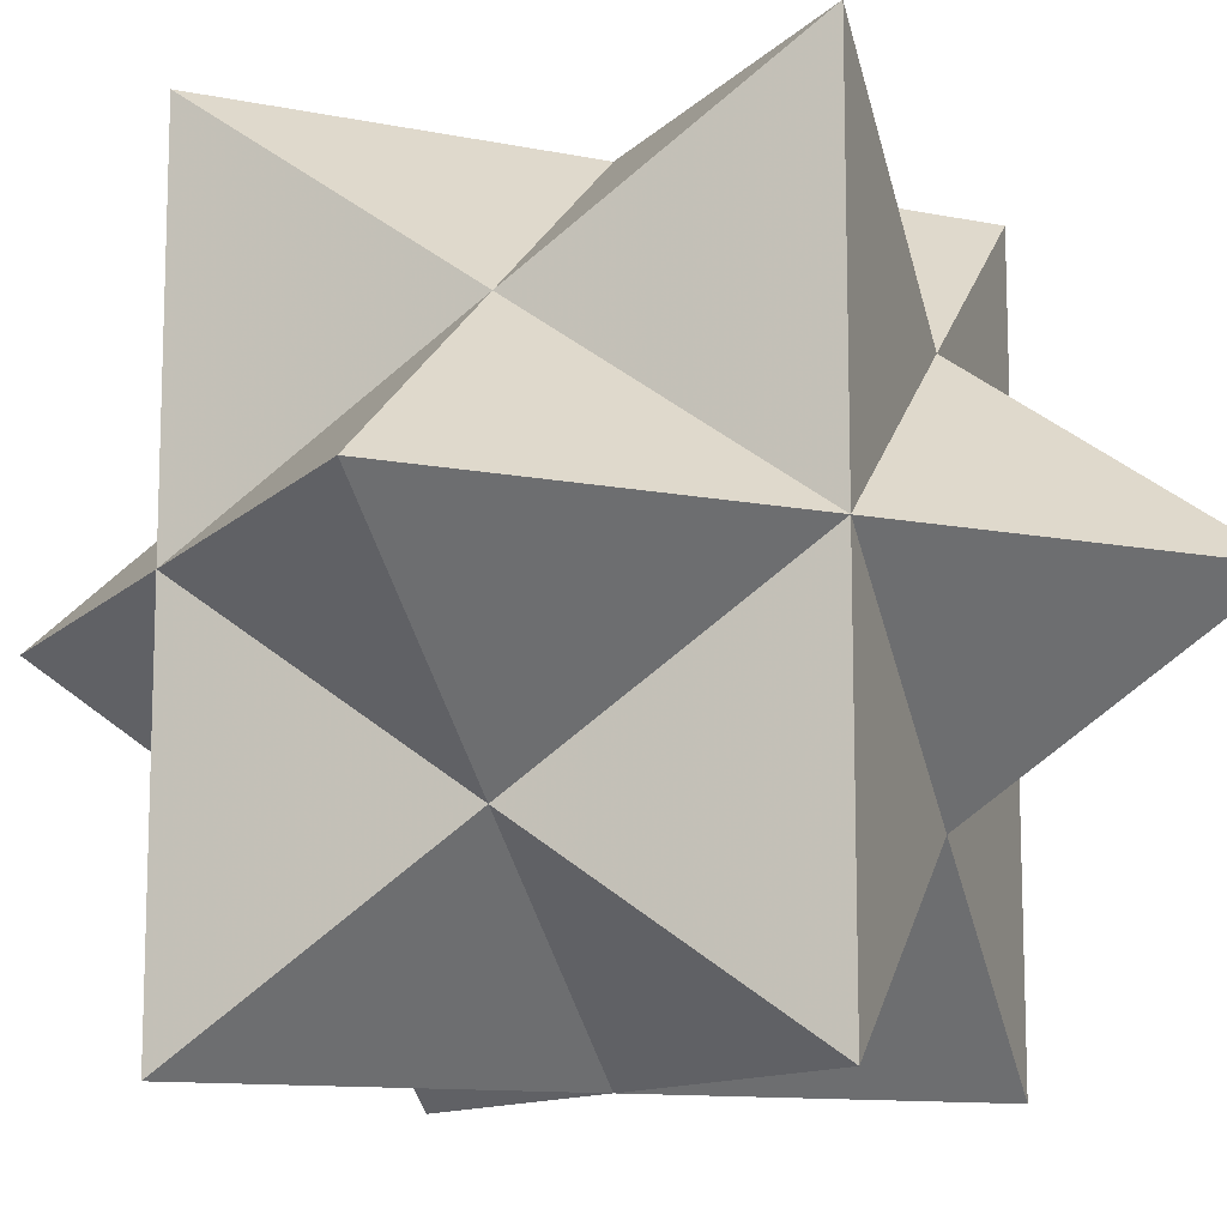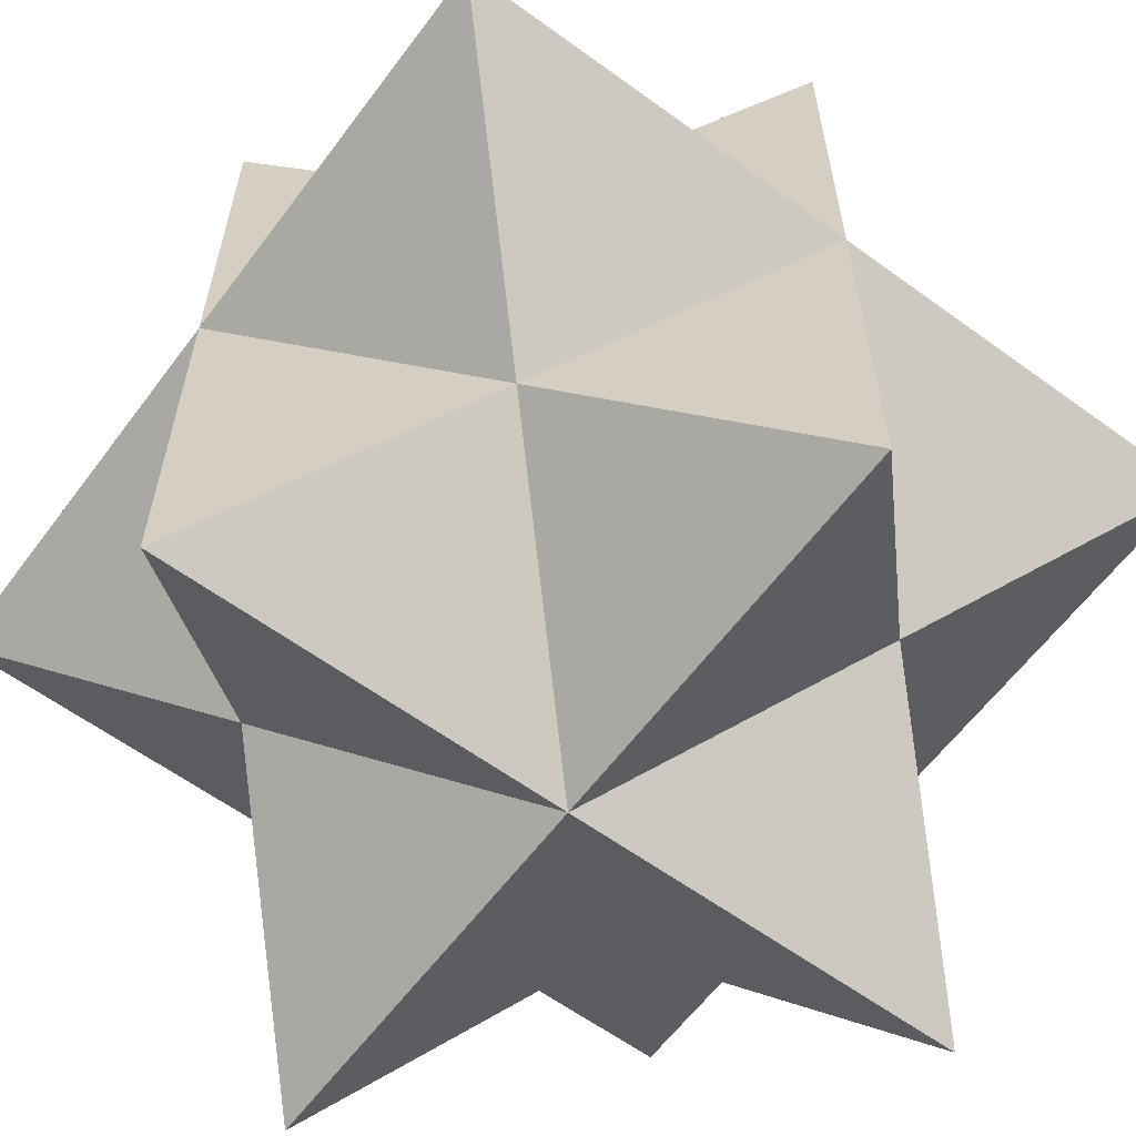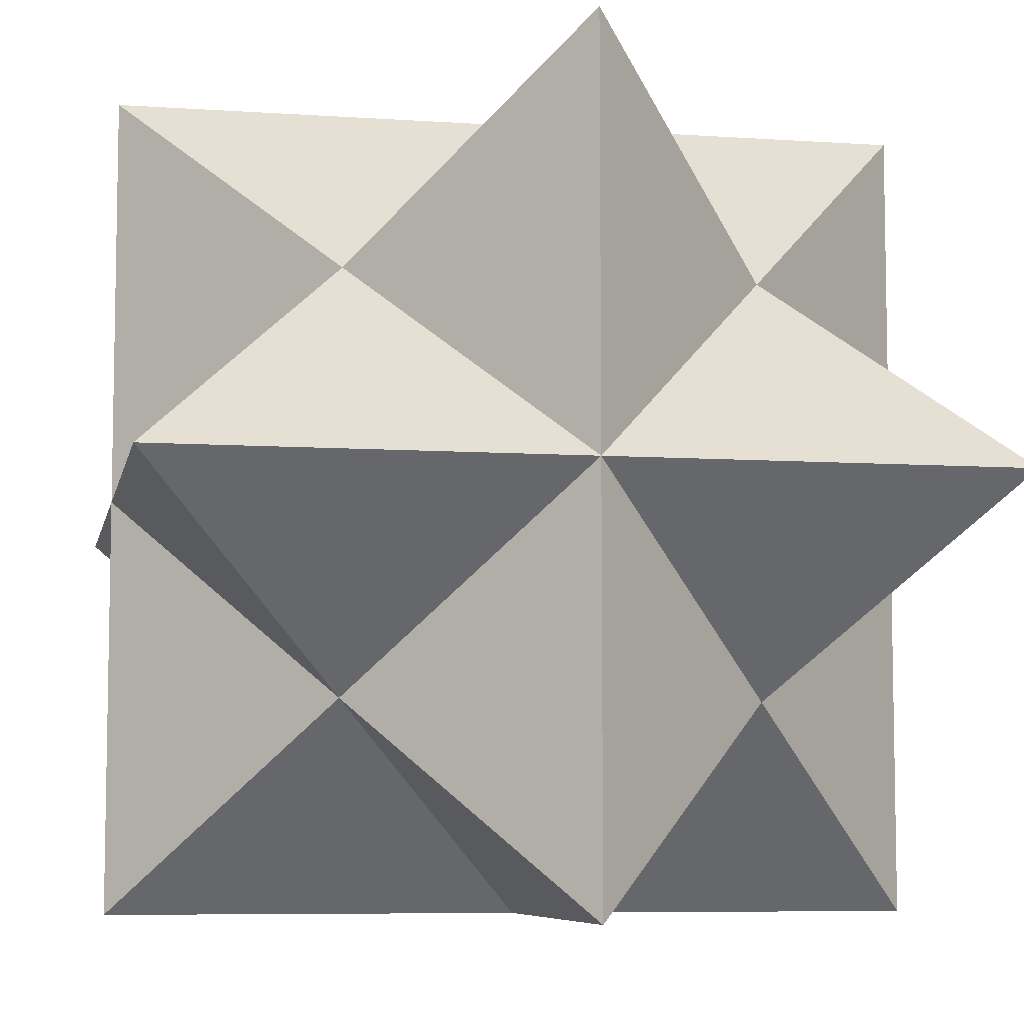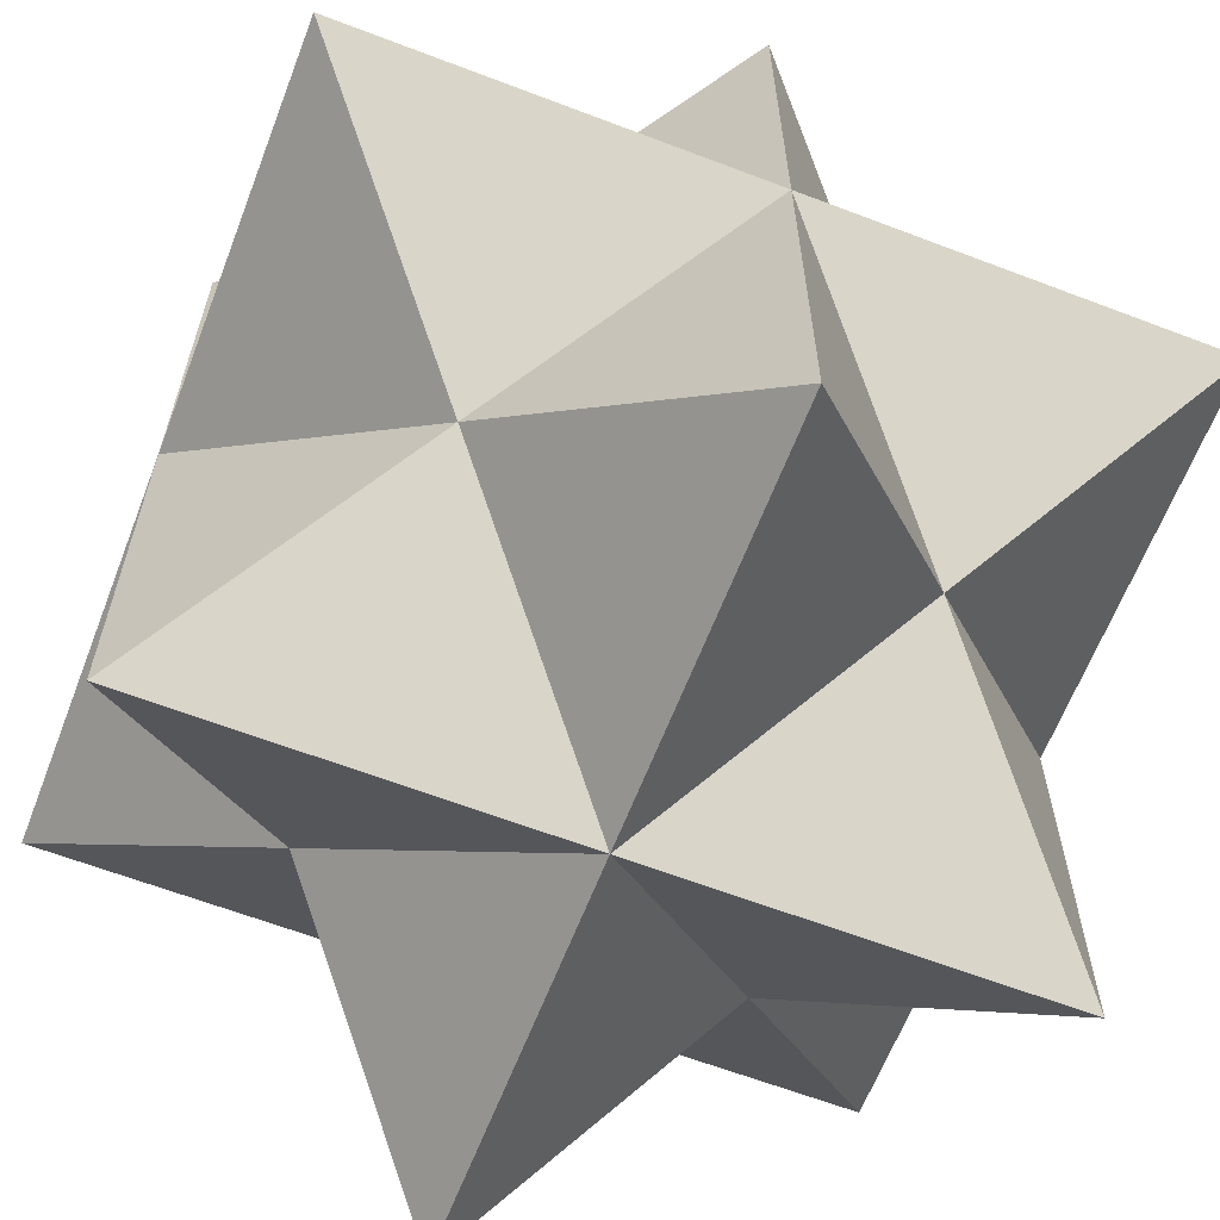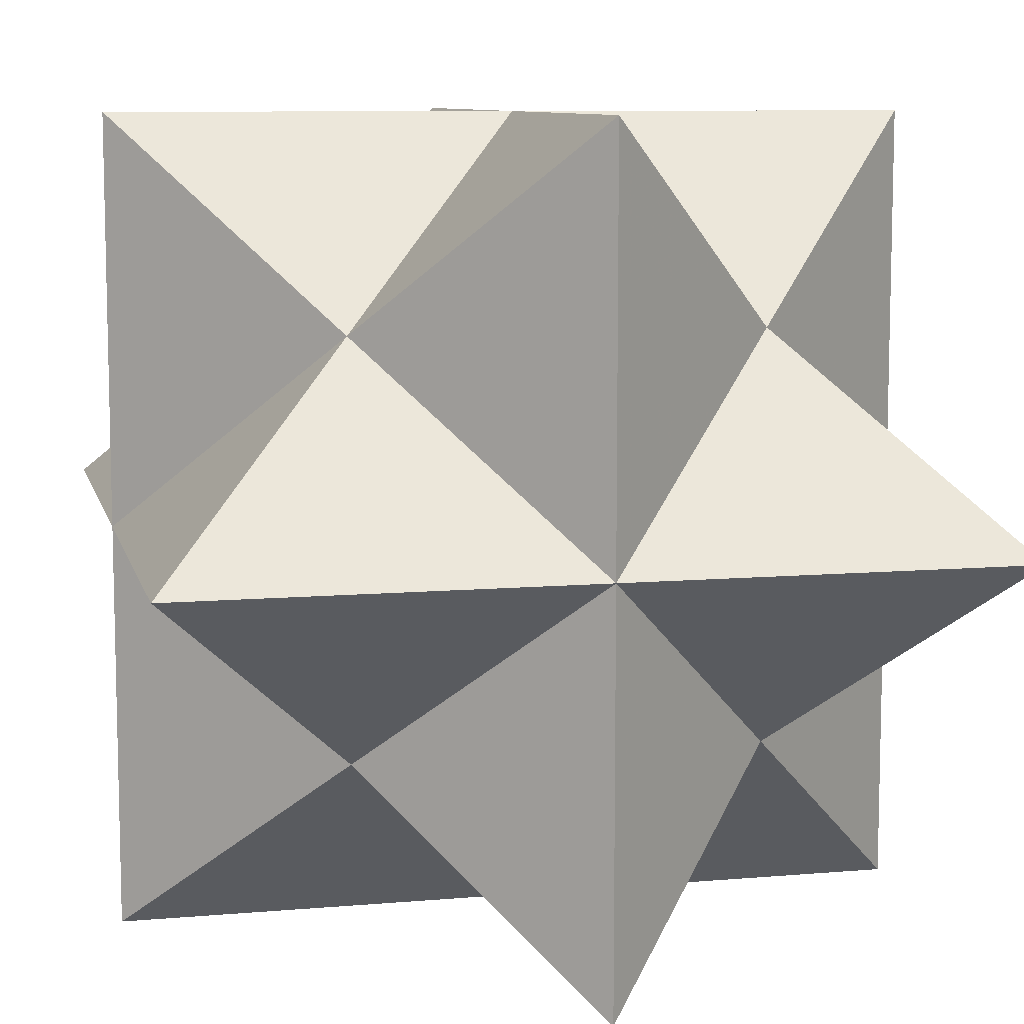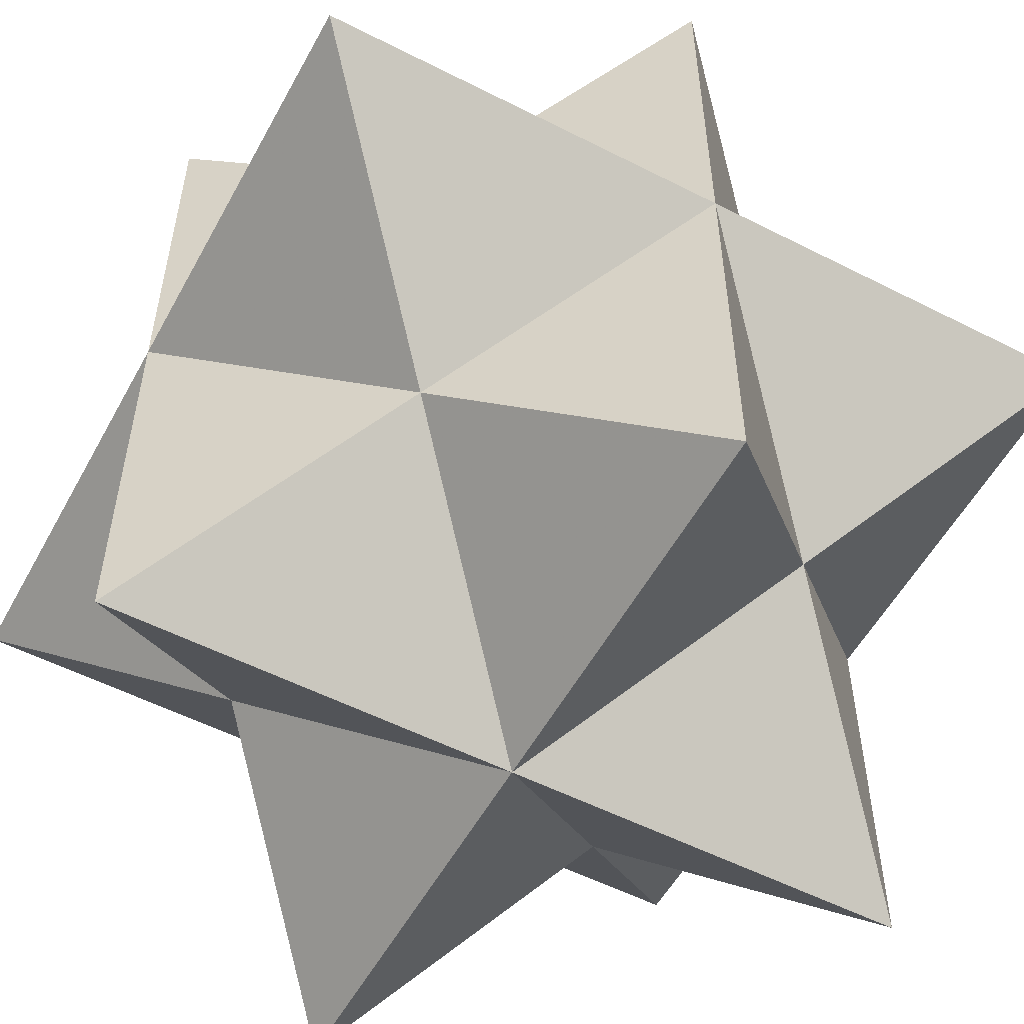
<metadata>
{"format":"obj","ext":"obj","renderer":"f3d","projection":"perspective","resolution":1024,"background":"white","views":[{"elev":-11.6,"azim":64.3,"up":"+Z"},{"elev":-61.1,"azim":53.4,"up":"+Y"},{"elev":-7.1,"azim":168.9,"up":"+Z"},{"elev":-63.4,"azim":158.9,"up":"+Z"},{"elev":9.1,"azim":-13.0,"up":"+Y"},{"elev":-54.8,"azim":61.7,"up":"+Z"}]}
</metadata>
<code>
v  0  0 -1
v  1  0  0
v -1  0  0
v  0  1  0
v  0 -1  0
v  1  0  1
v  1  0 -1
v -1  0  1
v -1  0 -1
v  1  1  0
v  1 -1  0
v -1  1  0
v -1 -1  0
v  0  1  1
v  0  1 -1
v  0 -1  1
v  0 -1 -1
v  0.5  0.5  0.5
v  0.5  0.5 -0.5
v  0.5 -0.5  0.5
v  0.5 -0.5 -0.5
v -0.5  0.5  0.5
v -0.5  0.5 -0.5
v -0.5 -0.5  0.5
v -0.5 -0.5 -0.5
v  0  0  1
f 26 6 18
f 26 18 14
f 26 14 22
f 26 22 8
f 26 8 24
f 26 24 16
f 26 16 20
f 26 20 6
f 1 7 21
f 1 21 17
f 1 17 25
f 1 25 9
f 1 9 23
f 1 23 15
f 1 15 19
f 1 19 7
f 2 6 20
f 2 20 11
f 2 11 21
f 2 21 7
f 2 7 19
f 2 19 10
f 2 10 18
f 2 18 6
f 3 8 22
f 3 22 12
f 3 12 23
f 3 23 9
f 3 9 25
f 3 25 13
f 3 13 24
f 3 24 8
f 4 10 19
f 4 19 15
f 4 15 23
f 4 23 12
f 4 12 22
f 4 22 14
f 4 14 18
f 4 18 10
f 5 11 20
f 5 20 16
f 5 16 24
f 5 24 13
f 5 13 25
f 5 25 17
f 5 17 21
f 5 21 11

</code>
